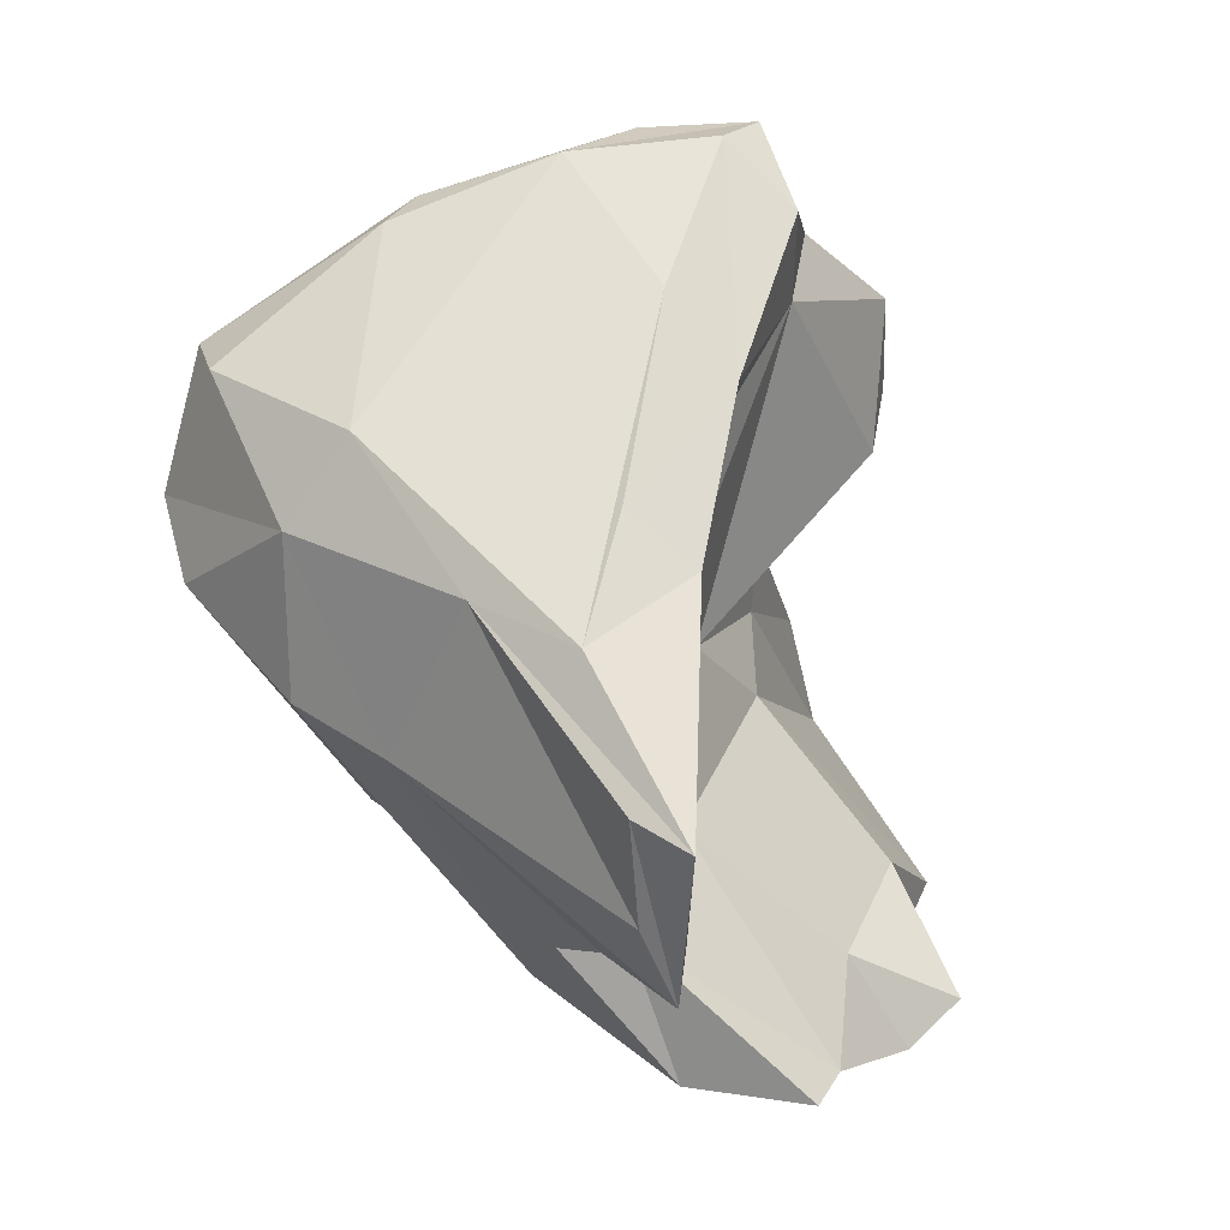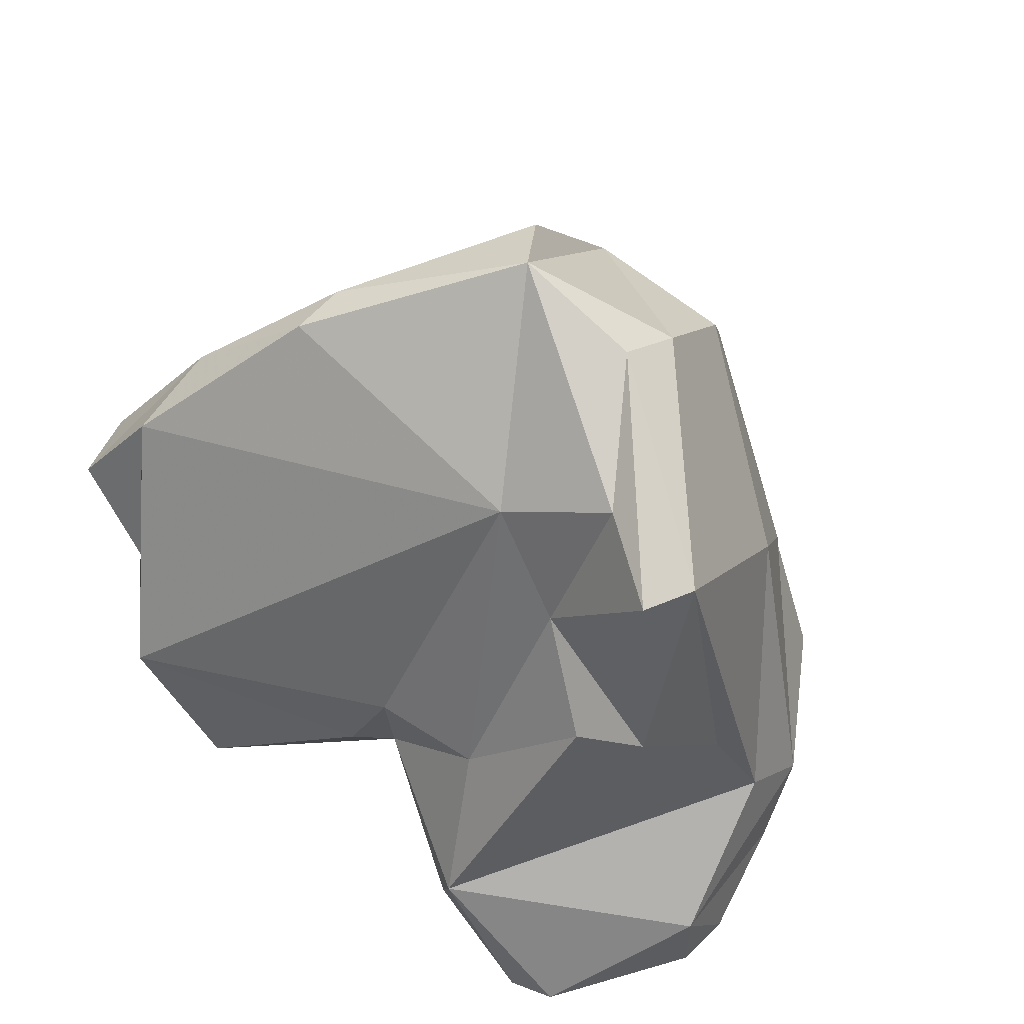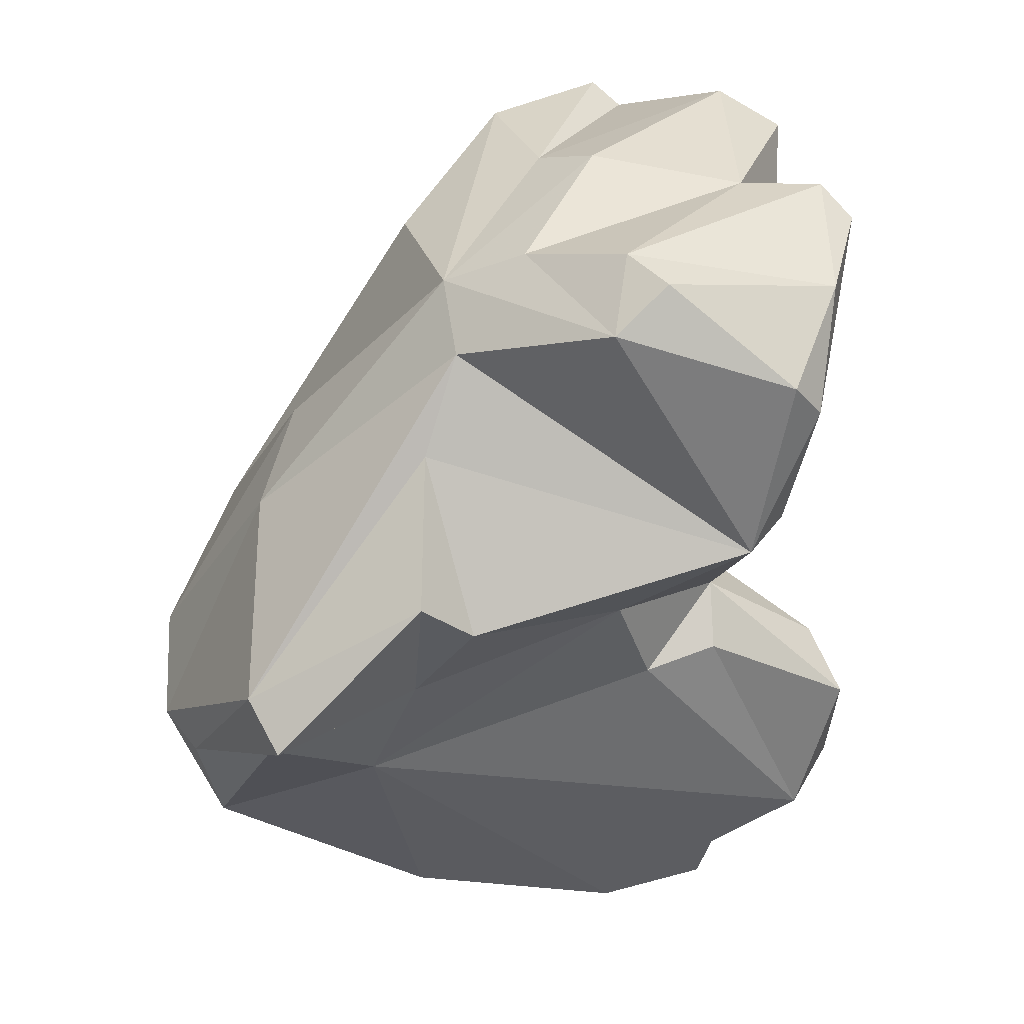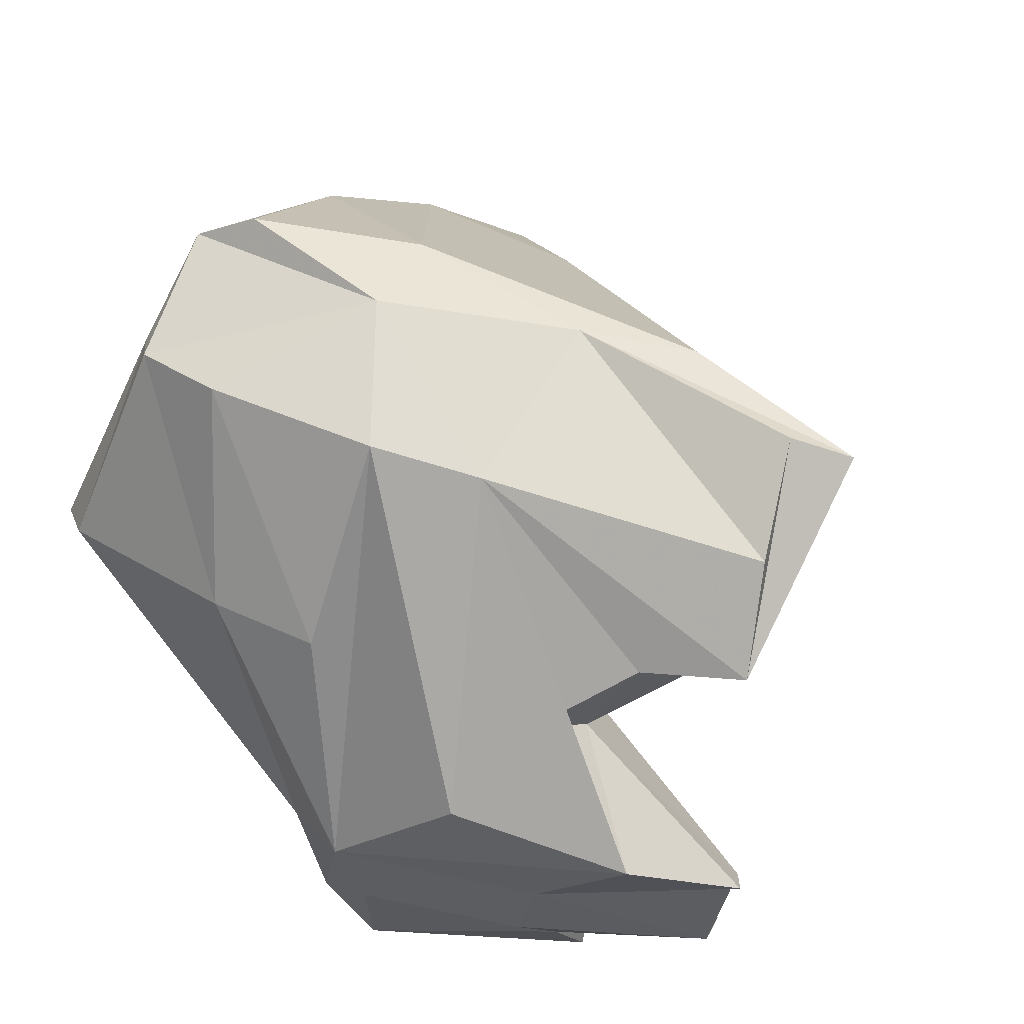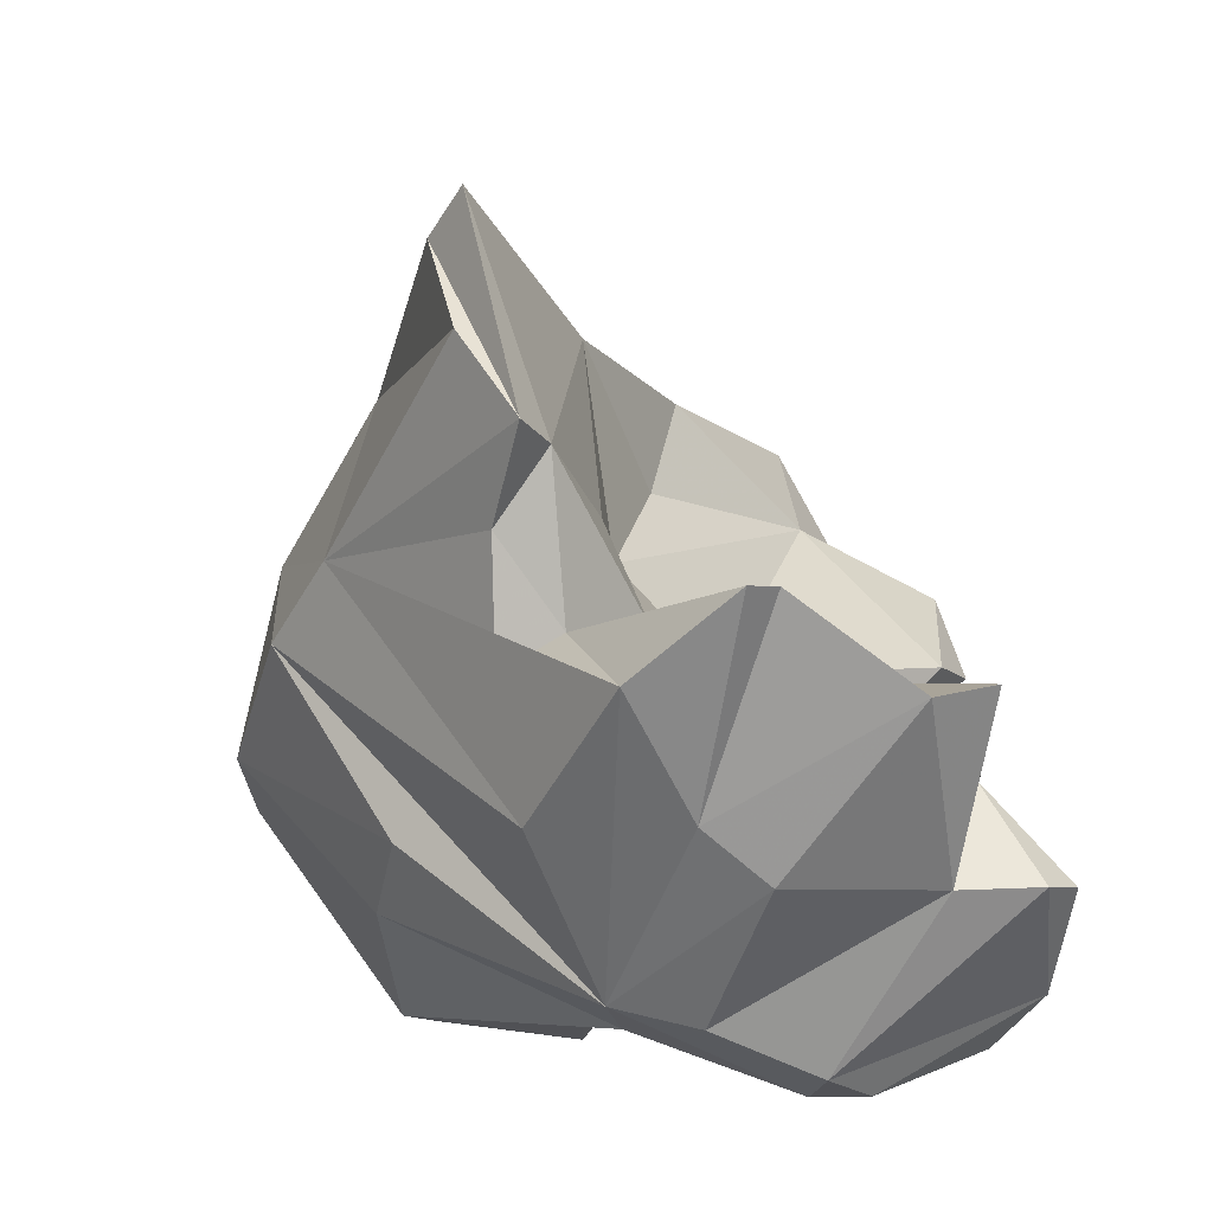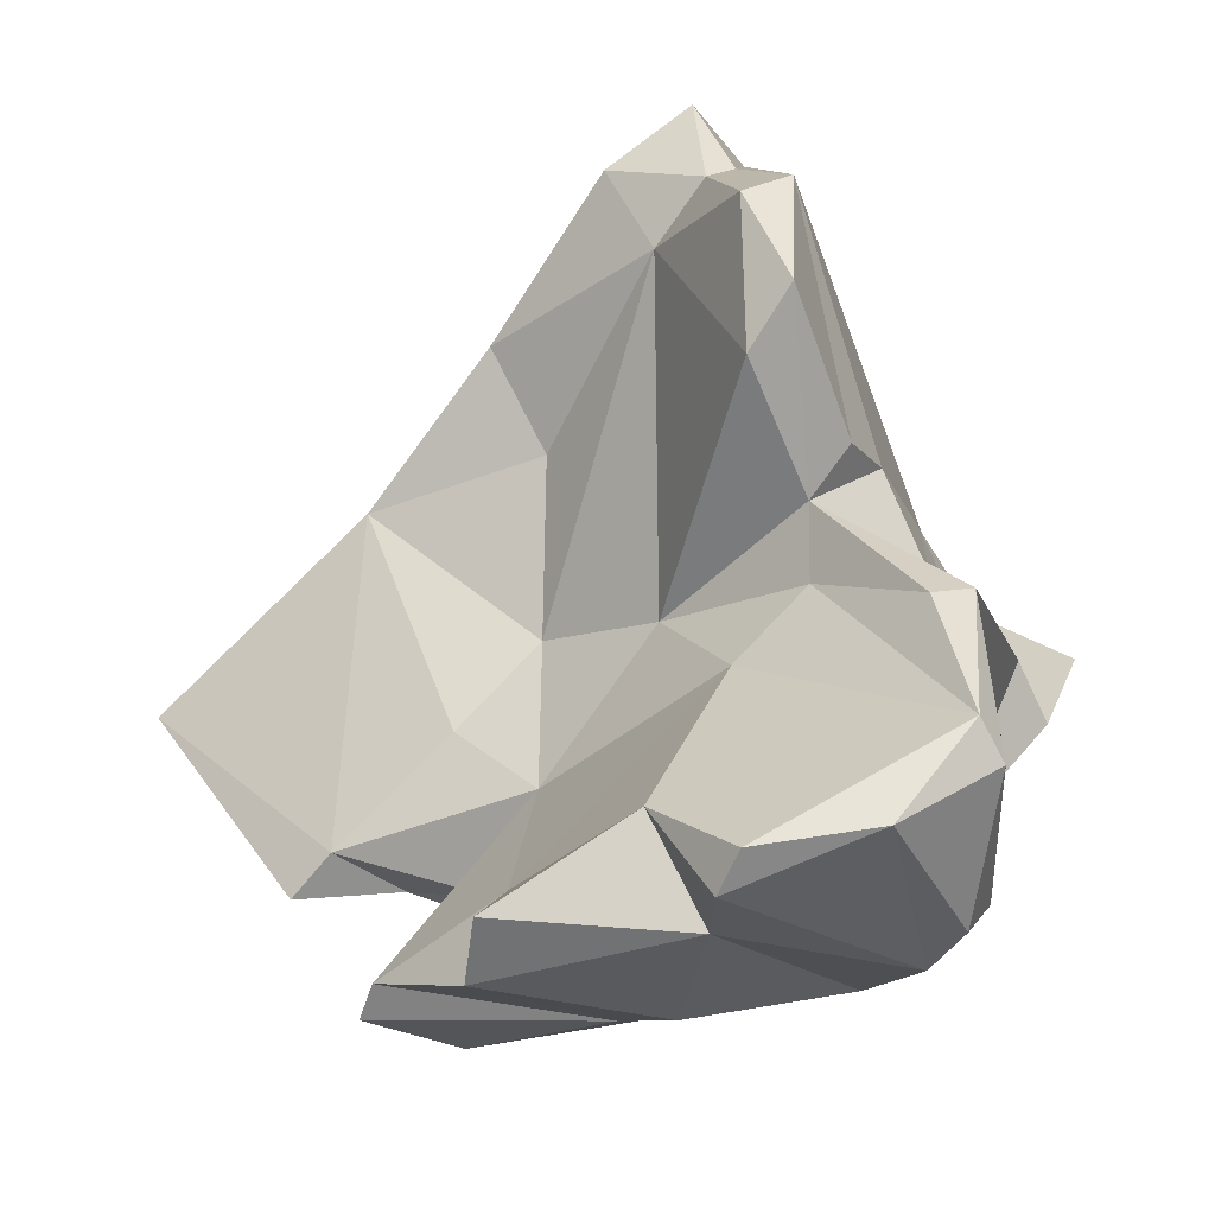
<metadata>
{"format":"obj","ext":"obj","renderer":"f3d","projection":"perspective","resolution":1024,"background":"white","views":[{"elev":16.6,"azim":163.4,"up":"+Z"},{"elev":-55.0,"azim":53.3,"up":"+Y"},{"elev":-63.4,"azim":-173.9,"up":"+Y"},{"elev":-23.7,"azim":122.0,"up":"+Z"},{"elev":-65.4,"azim":-172.4,"up":"+Z"},{"elev":-22.5,"azim":-83.7,"up":"+Z"}]}
</metadata>
<code>
v 185.8 281.4 56.79
v 186.6 282.1 55.85
v 187.1 279.9 72.32
v 189.2 288.4 54.6
v 191 279.8 67.9
v 186.8 277.9 57.51
v 187.6 281.2 75.32
v 188.3 275.1 59.43
v 187.4 287.9 55.79
v 188.8 276.8 64.25
v 187.6 275.7 60.49
v 191.5 283.8 75.92
v 192.7 277.2 55.63
v 188 283.9 58.64
v 191.6 276.2 56.26
v 191.1 278.6 69.56
v 190.8 287.6 57.49
v 190.6 282.3 77.58
v 187.9 281.2 70.69
v 189.9 275.6 64.76
v 193.4 283.6 54.72
v 189 282.4 55.67
v 193.3 275.6 57.45
v 191.7 281.9 63.65
v 191.9 285.3 78.72
v 191.2 279.8 65.63
v 195.1 285.3 55.2
v 195.7 278.9 55.96
v 193.3 277.9 69.77
v 191.2 281.5 78.12
v 193.6 284 80.7
v 194.8 288.9 74.89
v 196.9 287.6 66.62
v 195.8 287.3 71.86
v 192.2 282.8 80.88
v 197.9 288.9 59.5
v 194.4 284.1 66.02
v 188.8 279.9 76.42
v 193.2 291.7 54.9
v 199.2 276.6 61.09
v 192.4 291.2 55.63
v 196.4 287.5 77.26
v 198.3 274.3 66.01
v 197.1 292.7 70.87
v 195.8 287.5 61.89
v 196.9 290 64.02
v 193.9 276.7 66.9
v 197.7 293.5 60.88
v 198.2 279.5 56.75
v 196.5 289.5 54.92
v 198 277.7 58.41
v 199.5 291.7 60.22
v 195.4 281.6 80.67
v 198.3 294.8 59.74
v 198.9 291.9 72.51
v 199.8 288.2 59.03
v 199.6 273.6 64.59
v 199.6 284.9 56.8
v 198 282.7 80.26
v 199.3 299.1 65.69
v 204.6 289.2 65.33
v 200.5 297.6 66.24
v 199.8 296.3 62.73
v 200.8 294.8 69.75
v 205.1 273.6 67
v 204.7 279.3 63.33
v 200.4 276 68.59
v 203.6 282.3 61.7
v 202.1 276.9 71.75
v 201.6 281 78.94
v 205 287.2 73.84
v 204.3 272.4 68.33
v 203 291.8 70.35
v 205 275.2 69.84
v 207.9 278.5 71.49
v 202.8 282 78.41
v 208.8 279.2 70.43
v 206.7 286.5 66.26
v 208.7 282 68.52
v 207.9 282.7 74.74
v 206.8 286.8 71.13
v 207.8 280.3 74.98
g foo
f 8 11 6
f 23 8 15
f 15 8 6
f 13 15 6
f 28 23 13
f 13 23 15
f 6 11 1
f 2 6 1
f 22 13 2
f 13 6 2
f 20 10 11
f 8 20 11
f 8 23 20
f 51 20 23
f 51 23 49
f 49 23 28
f 24 1 11
f 28 13 22
f 21 49 28
f 2 1 14
f 1 24 14
f 21 28 22
f 22 2 14
f 9 22 14
f 27 21 4
f 4 22 9
f 21 22 4
f 65 57 40
f 5 20 47
f 10 20 5
f 10 5 26
f 40 43 20
f 43 47 20
f 57 43 40
f 65 40 51
f 40 20 51
f 10 26 11
f 11 26 24
f 66 51 49
f 17 14 24
f 49 21 27
f 9 14 17
f 50 49 27
f 58 49 50
f 4 41 27
f 17 4 9
f 17 41 4
f 39 27 41
f 50 27 39
f 67 57 72
f 72 57 65
f 57 67 43
f 43 67 47
f 5 29 16
f 47 29 5
f 5 16 3
f 66 65 51
f 3 19 5
f 19 37 5
f 26 5 37
f 26 37 24
f 68 66 49
f 24 37 45
f 68 49 78
f 49 58 78
f 17 24 45
f 61 78 58
f 41 17 45
f 36 41 45
f 56 61 50
f 50 61 58
f 36 56 50
f 39 41 36
f 50 39 36
f 67 72 74
f 75 74 72
f 72 65 75
f 38 16 29
f 38 7 3
f 16 38 3
f 69 29 47
f 69 47 67
f 77 75 65
f 7 12 19
f 7 19 3
f 66 77 65
f 79 77 66
f 12 37 19
f 12 33 37
f 79 66 68
f 33 45 37
f 33 46 45
f 46 48 45
f 45 48 36
f 36 48 52
f 52 56 36
f 48 54 52
f 69 38 29
f 67 74 69
f 7 38 30
f 18 7 30
f 18 12 7
f 34 33 12
f 68 78 79
f 34 44 33
f 46 33 44
f 48 46 44
f 61 56 52
f 61 52 54
f 61 54 63
f 53 30 38
f 69 53 38
f 70 53 69
f 70 69 82
f 82 69 74
f 35 30 53
f 82 74 75
f 30 35 18
f 75 77 82
f 35 25 18
f 25 12 18
f 81 77 79
f 81 82 77
f 32 12 25
f 32 34 12
f 81 79 78
f 32 44 34
f 61 81 78
f 73 81 61
f 44 60 48
f 73 63 62
f 61 63 73
f 60 54 48
f 60 62 54
f 62 63 54
f 35 53 59
f 59 53 70
f 76 59 70
f 76 70 82
f 31 35 59
f 80 76 82
f 25 35 31
f 42 31 59
f 71 59 76
f 71 76 80
f 81 80 82
f 71 42 59
f 81 71 80
f 32 25 31
f 32 31 42
f 73 71 81
f 64 42 71
f 55 32 42
f 73 64 71
f 55 42 64
f 44 32 55
f 44 55 64
f 60 44 64
f 62 60 73
f 60 64 73
g

</code>
